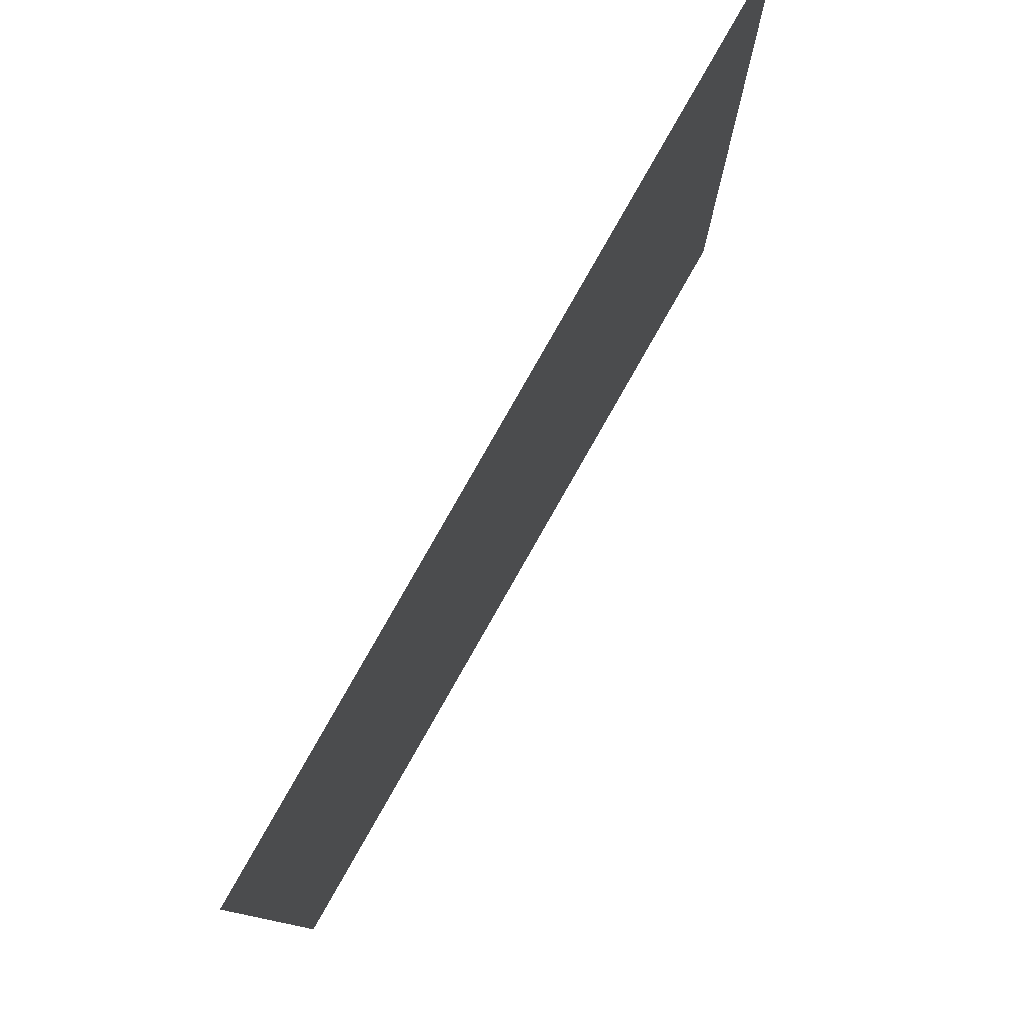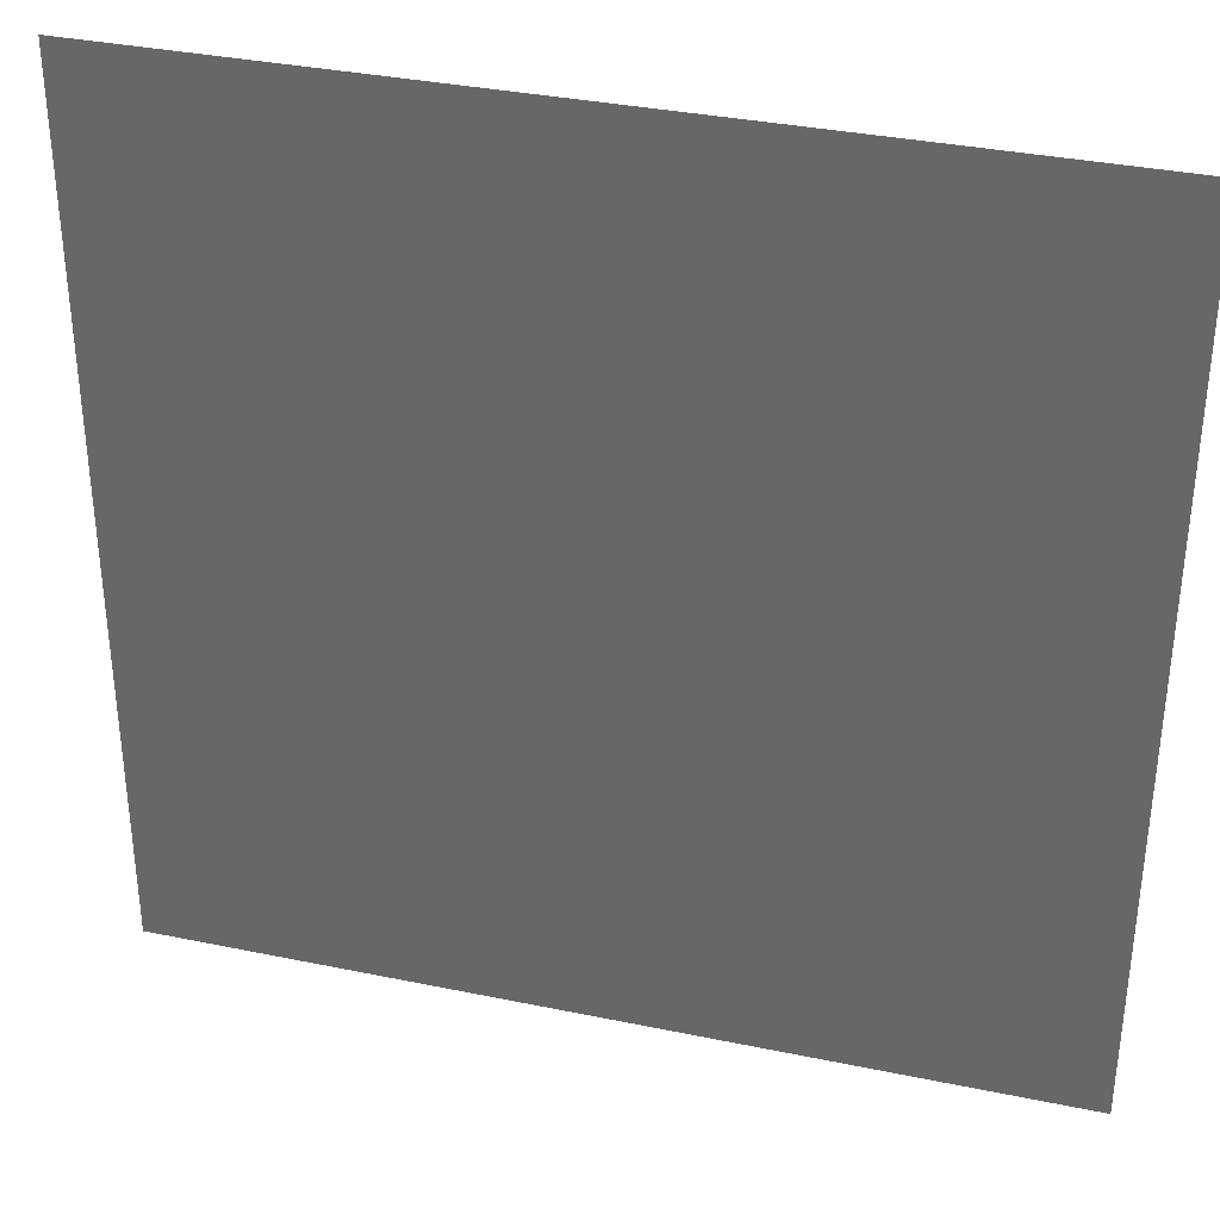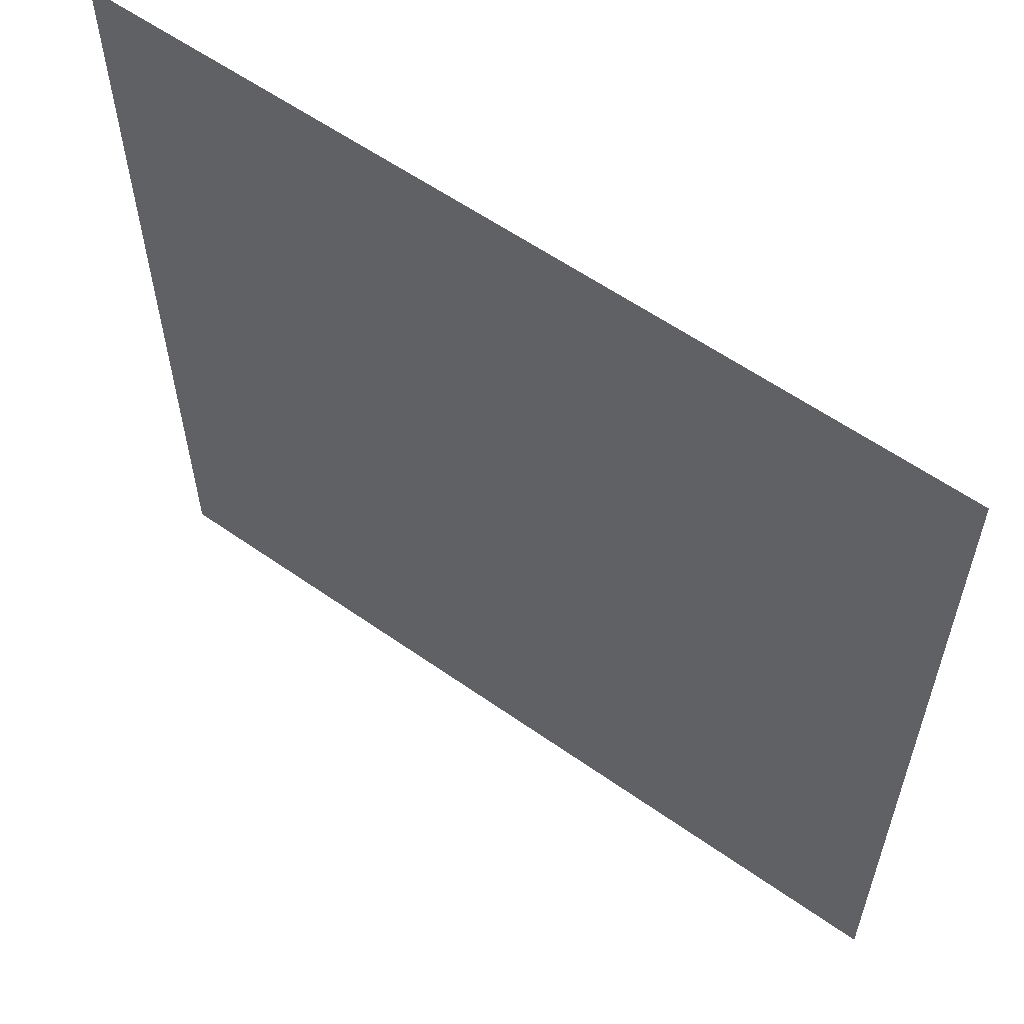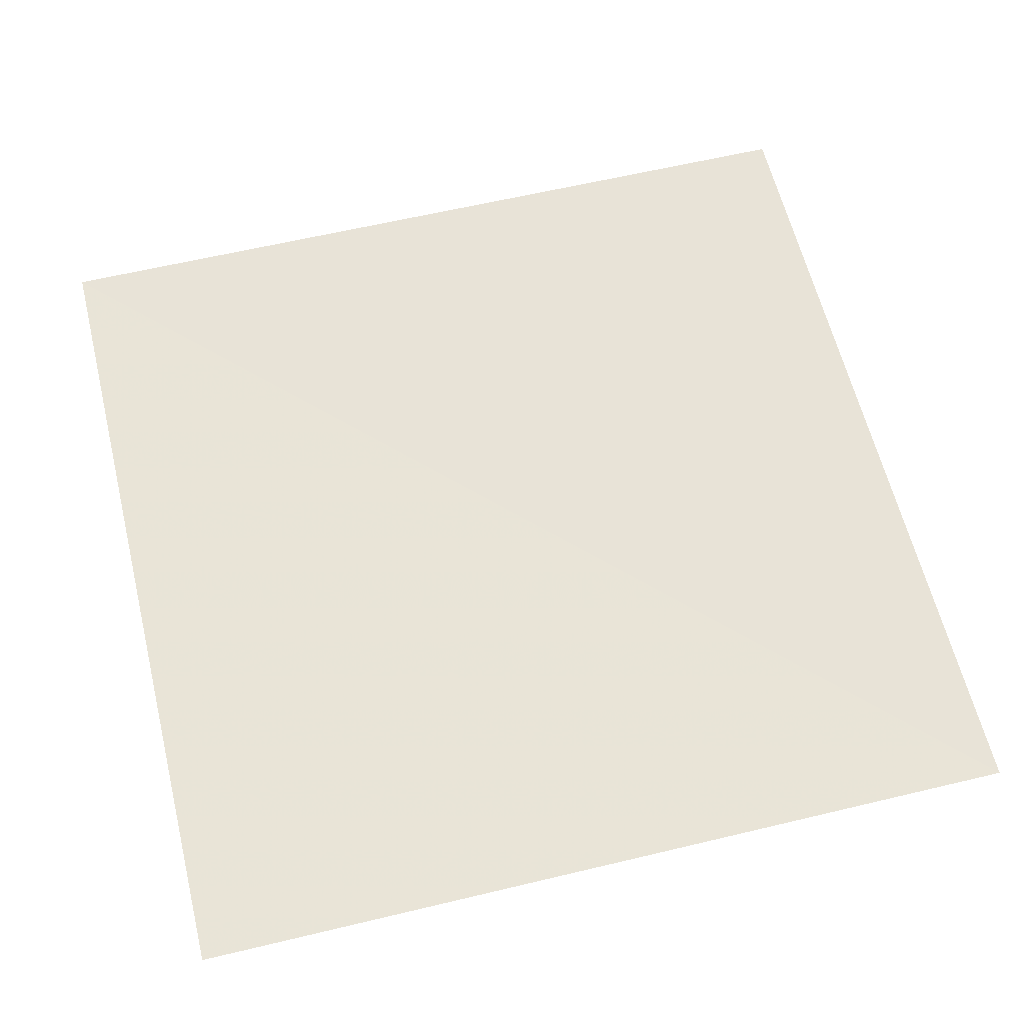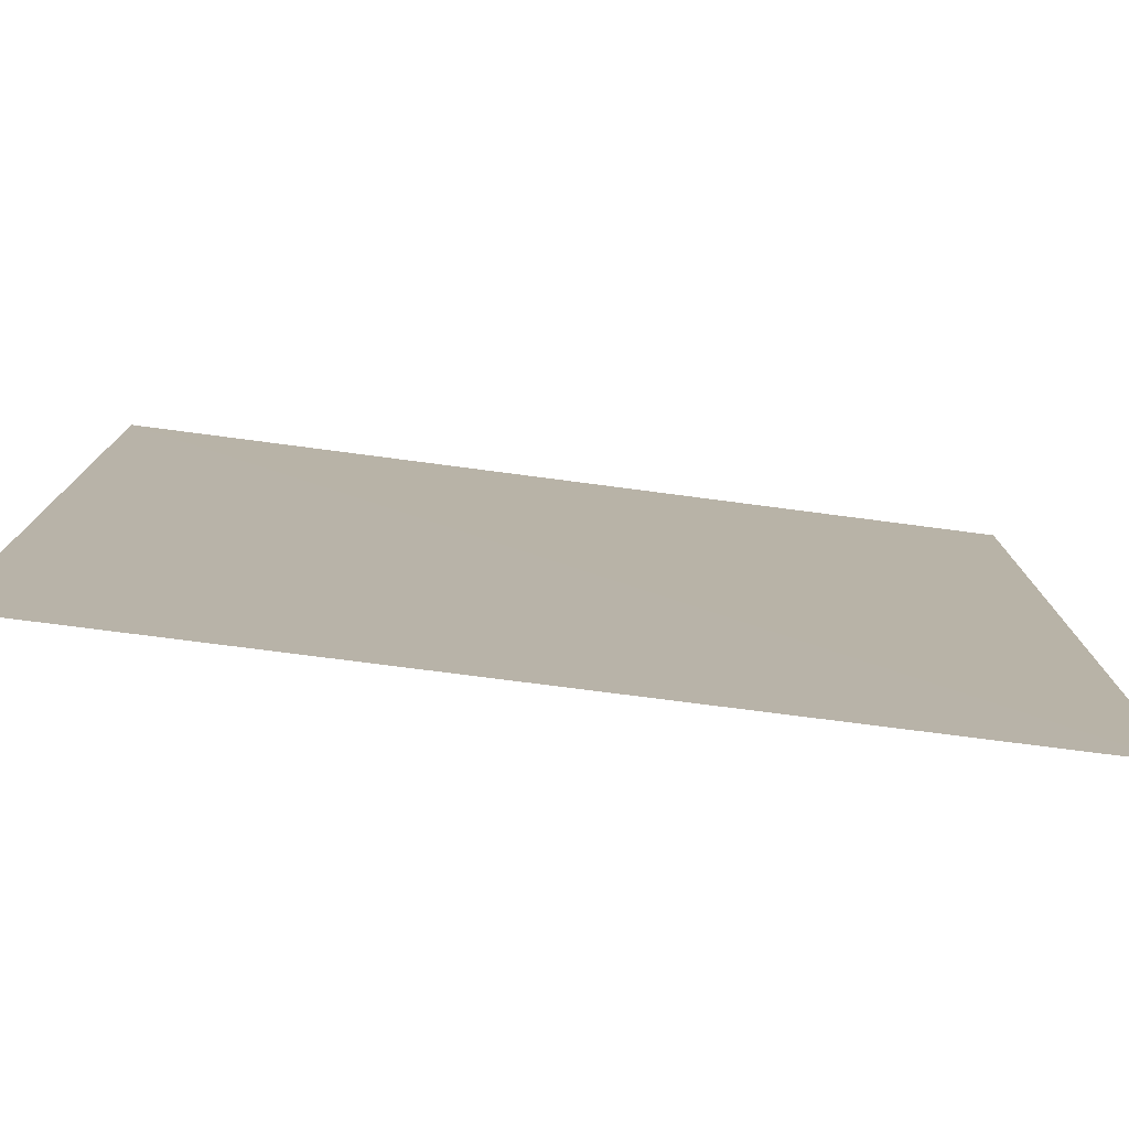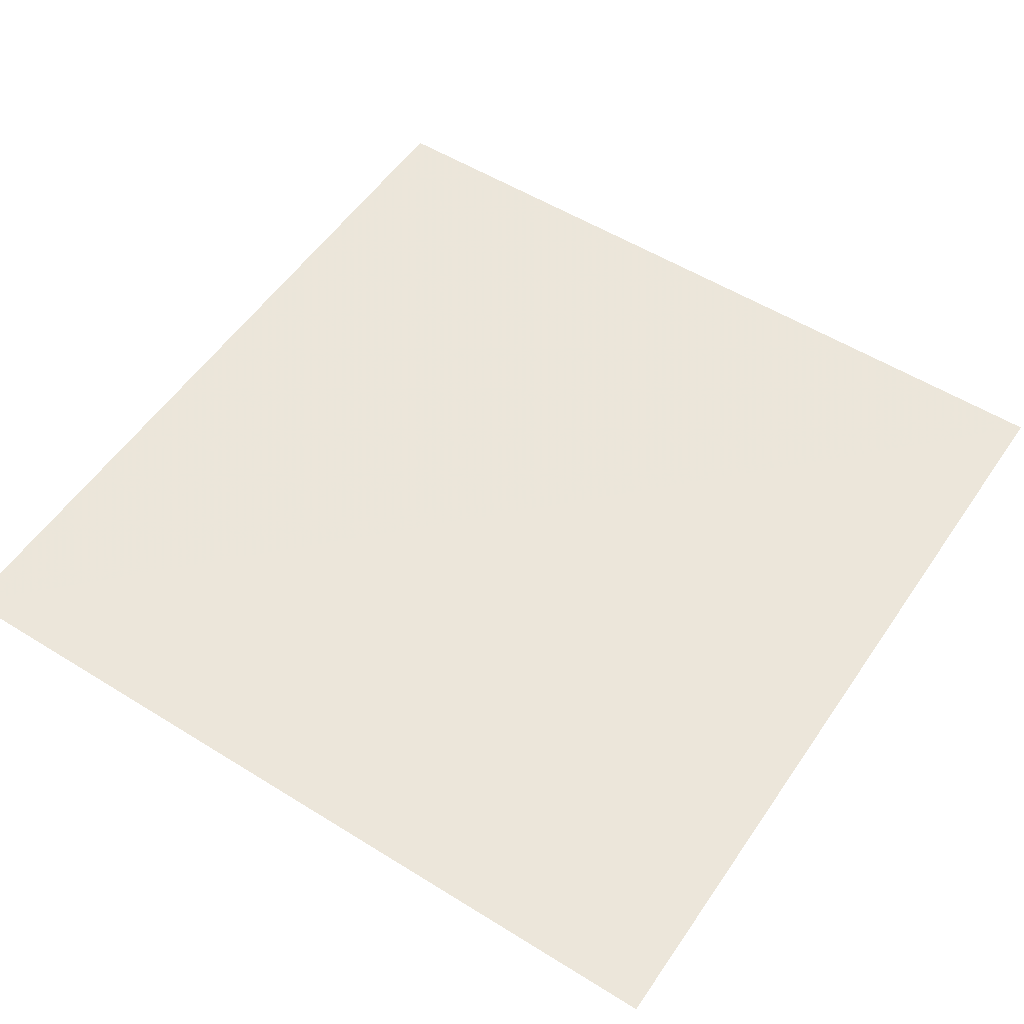
<metadata>
{"format":"obj","ext":"obj","renderer":"f3d","projection":"perspective","resolution":1024,"background":"white","views":[{"elev":79.8,"azim":-60.6,"up":"+Z"},{"elev":35.4,"azim":15.1,"up":"+Z"},{"elev":59.2,"azim":-144.3,"up":"+Z"},{"elev":61.4,"azim":76.2,"up":"+Y"},{"elev":-78.5,"azim":-7.5,"up":"+Z"},{"elev":53.9,"azim":-146.4,"up":"+Y"}]}
</metadata>
<code>
v 2554 9.613 -6139
v 3065 8.799 -6139
v 2554 8.048 -6650
v 3065 5.835 -6650
f 1 4 2
f 4 1 3

</code>
